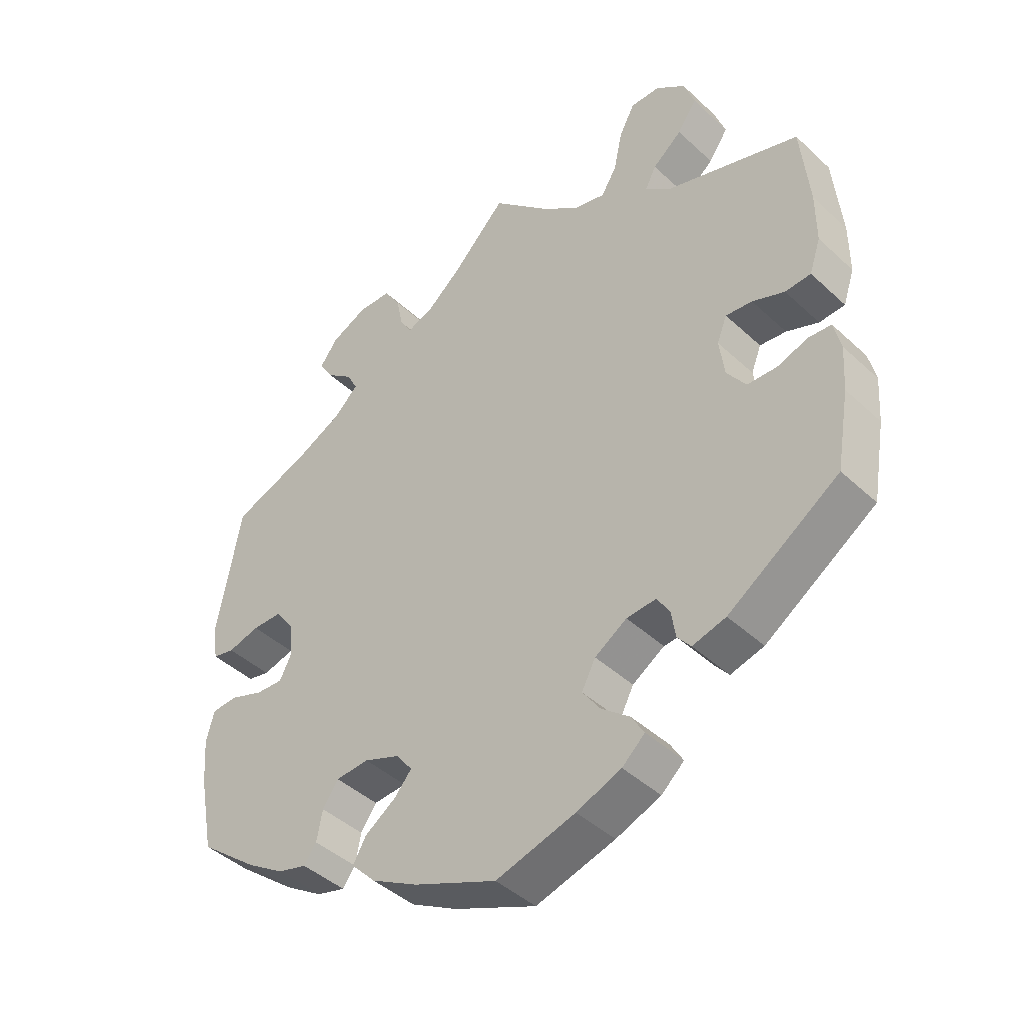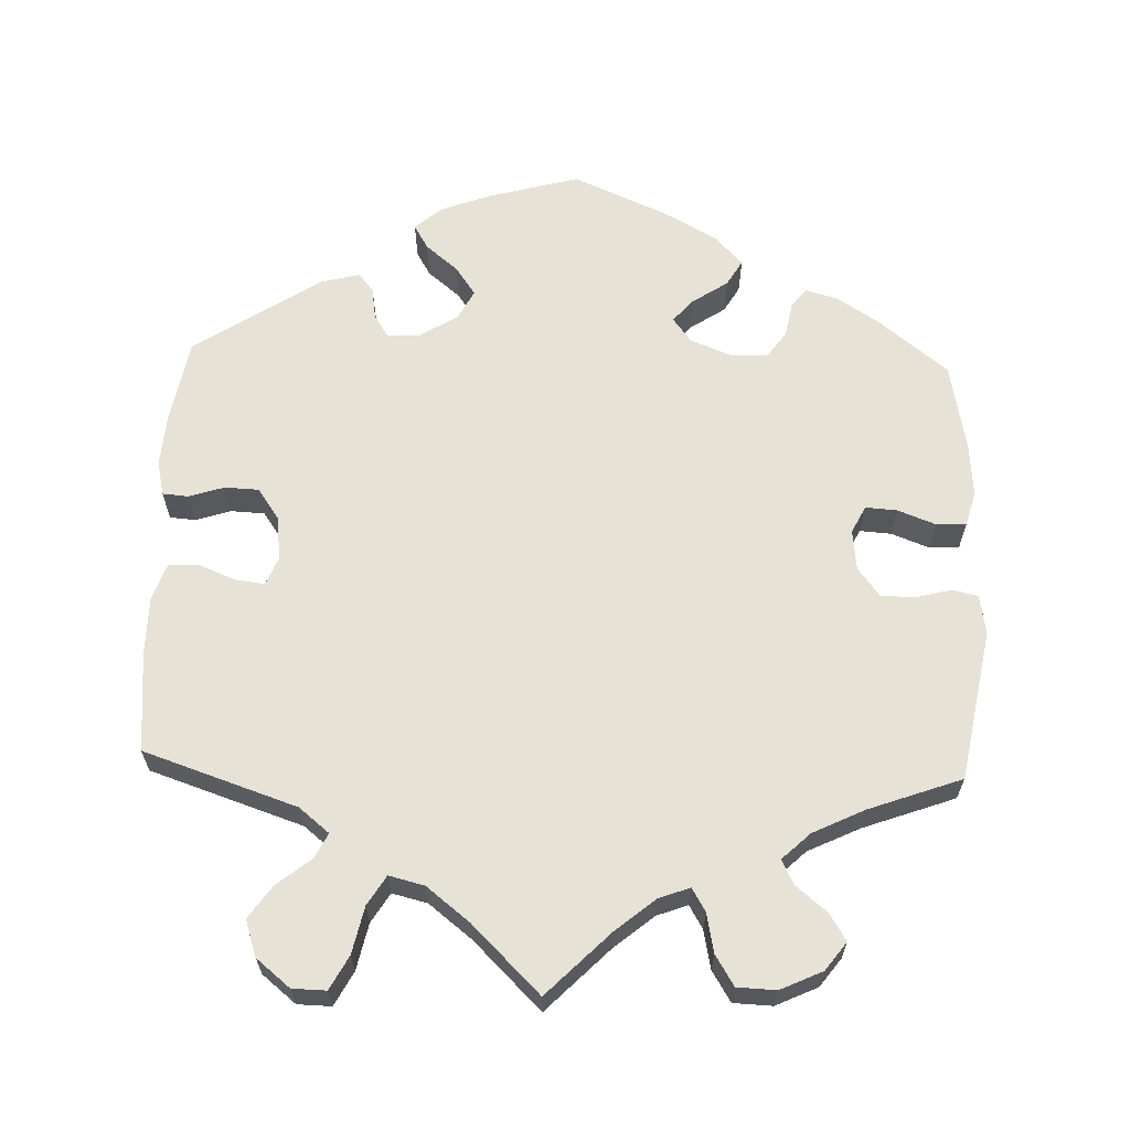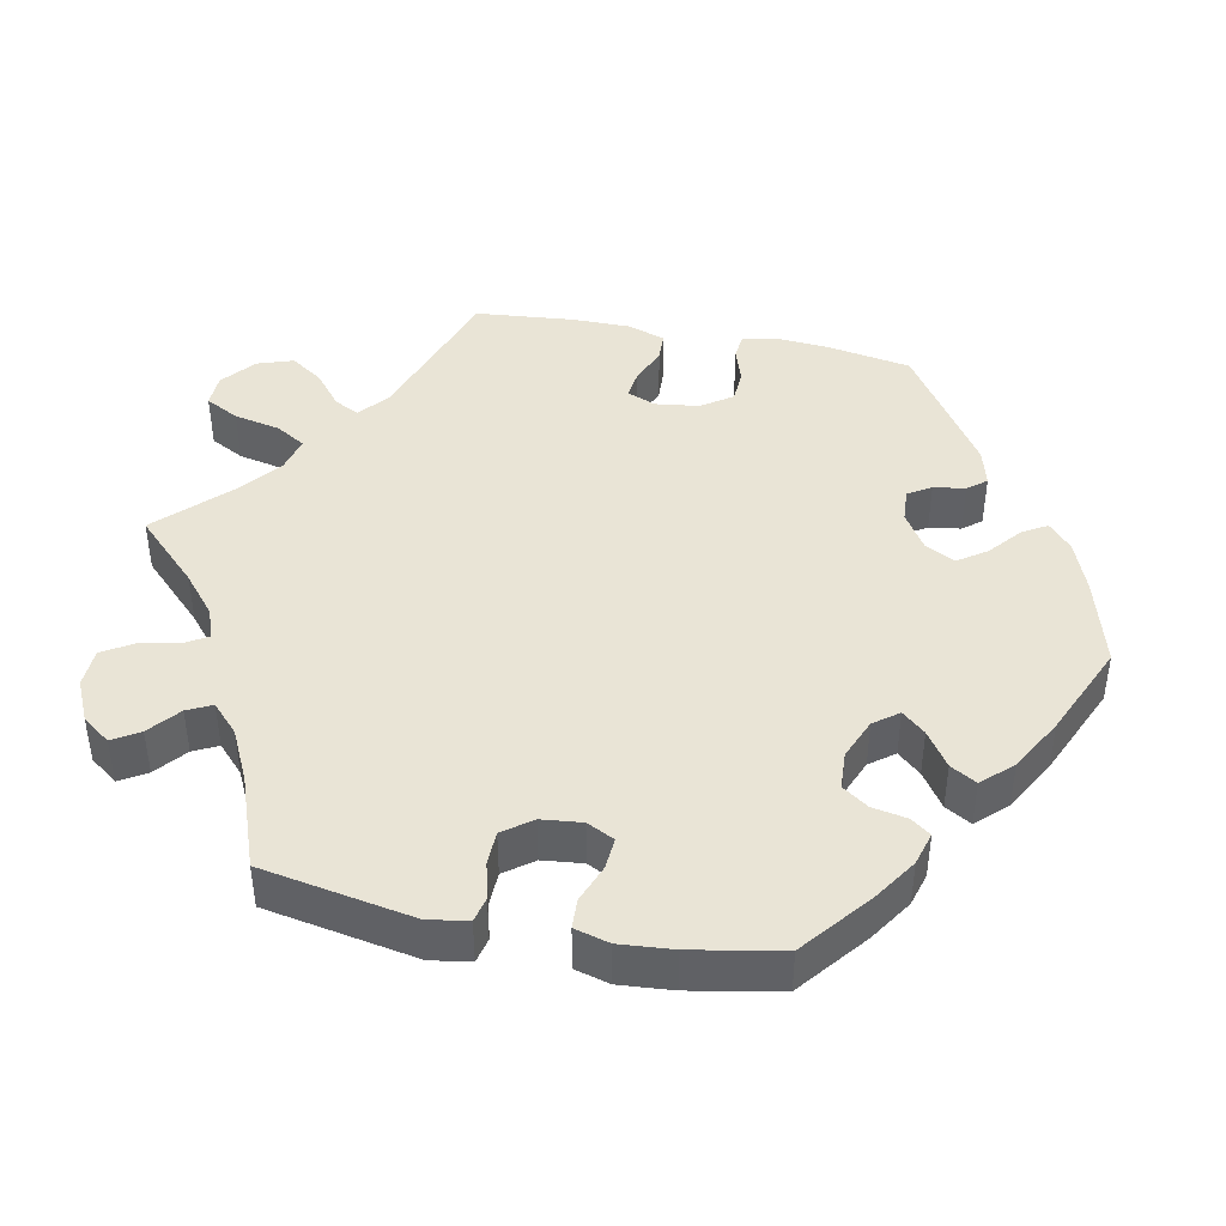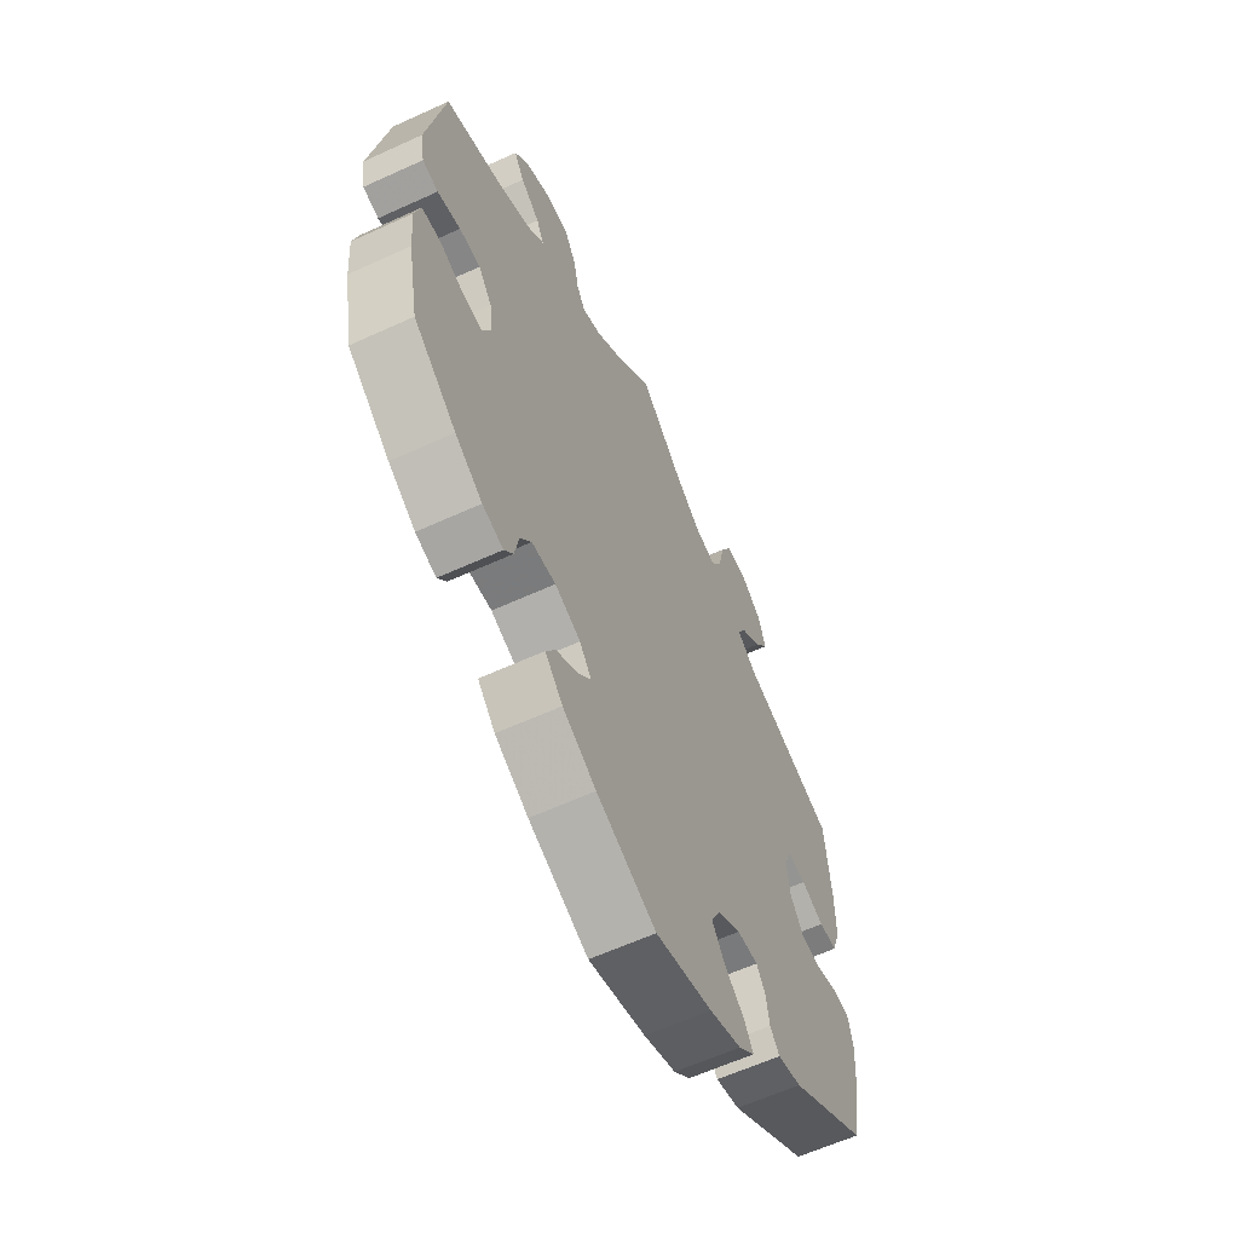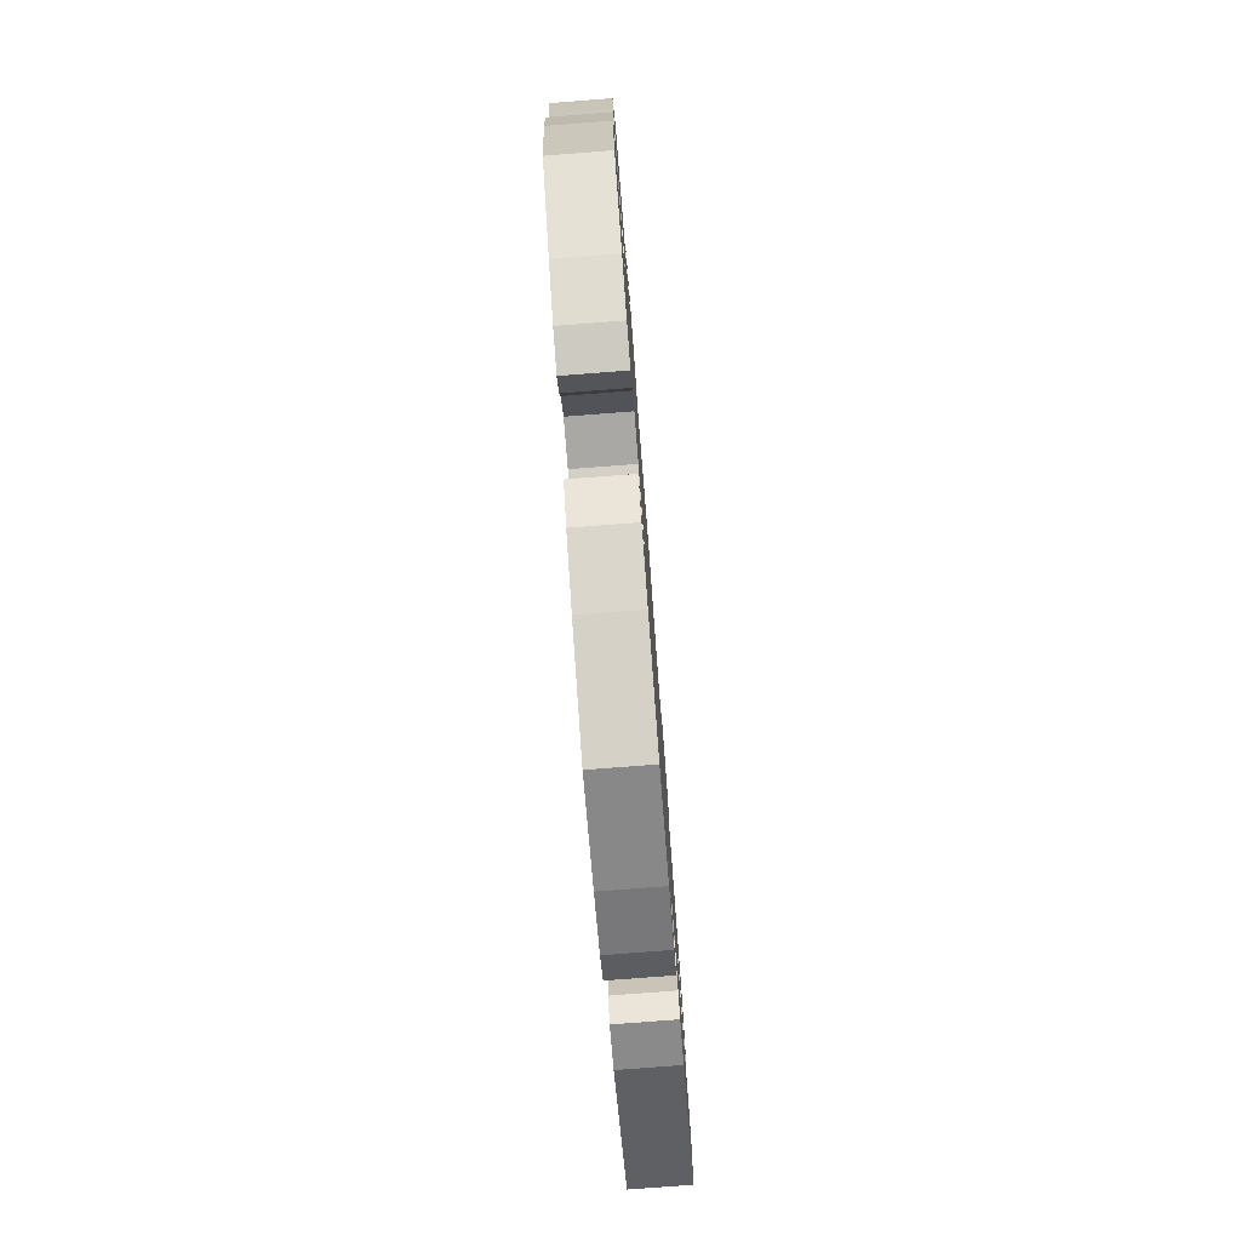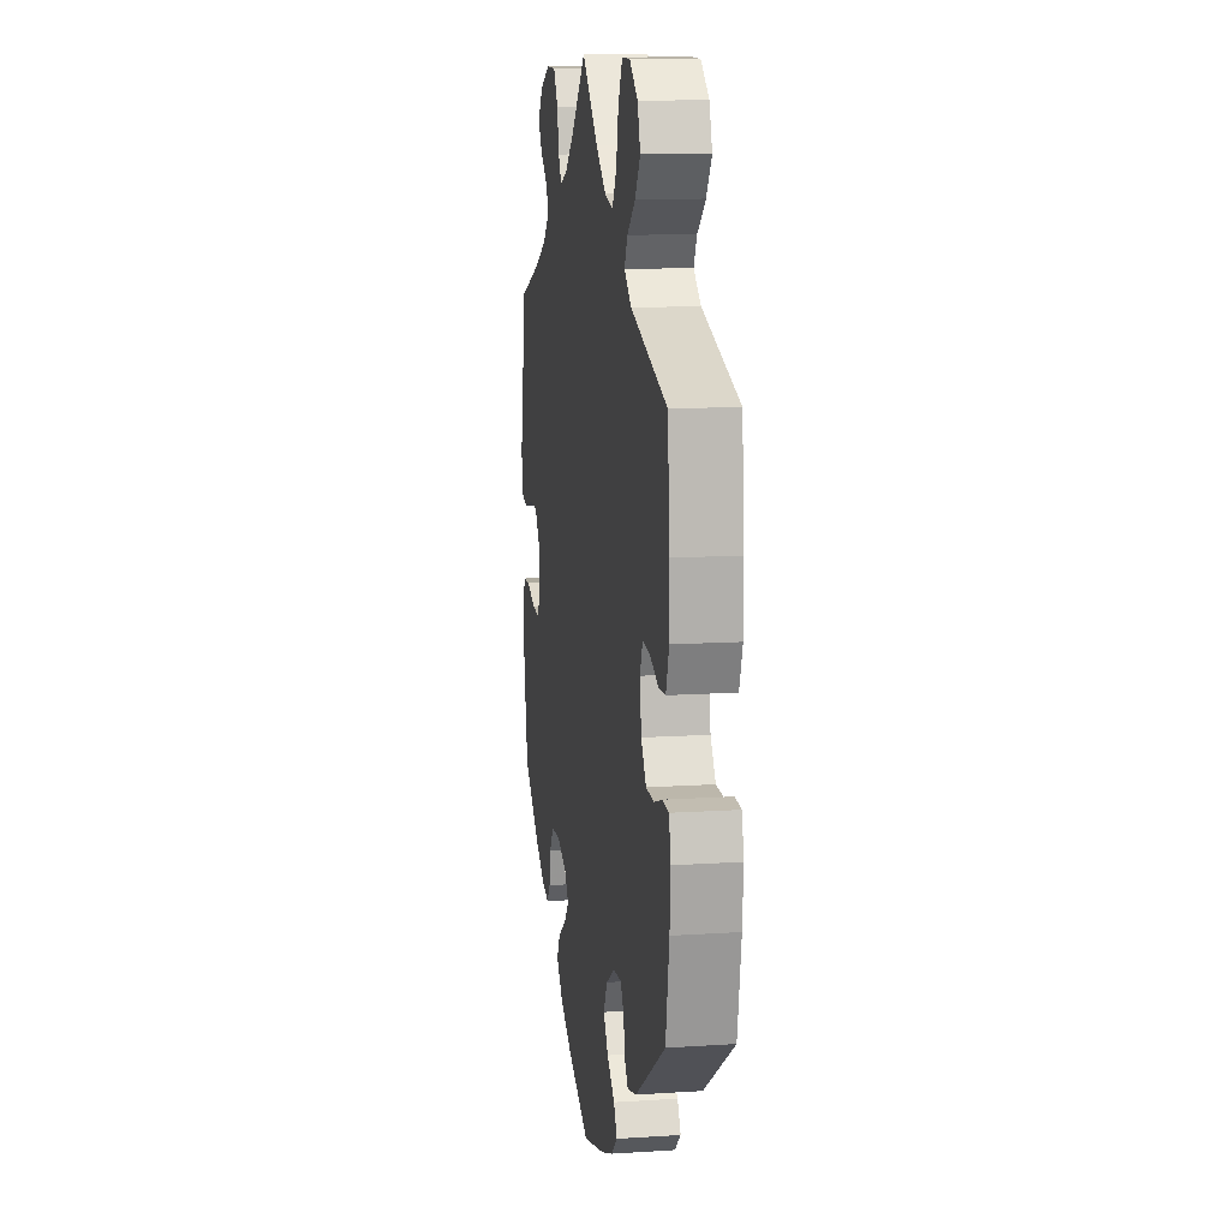
<metadata>
{"format":"obj","ext":"obj","renderer":"f3d","projection":"perspective","resolution":1024,"background":"white","views":[{"elev":-43.6,"azim":-137.3,"up":"+Z"},{"elev":63.4,"azim":2.1,"up":"+Y"},{"elev":42.6,"azim":101.5,"up":"+Y"},{"elev":-61.2,"azim":115.0,"up":"+Z"},{"elev":-78.2,"azim":94.4,"up":"+Z"},{"elev":12.0,"azim":-98.8,"up":"+Z"}]}
</metadata>
<code>
v 0.416 0.07 -0.085
v 0.513 0.07 -0.062
v 0.214 0.07 0.557
v 0.337 0.07 0.392
v -0.55 0.07 0.173
v 0.531 0.07 0.037
v -0.213 0.07 -0.492
v 0.403 0.07 0.009
v 0.48 0.07 0.05
v -0.42 0.07 -0.082
v -0.14 0.07 -0.415
v 0.337 0.07 -0.437
v 0.132 0.07 -0.563
v -0.094 0.07 0.528
v -0.516 0.07 -0.068
v 0.317 0.07 -0.41
v 0.537 0.07 -0.31
v 0.381 0.07 0.535
v -0.55 0.07 0.091
v 0 0.07 -0.62
v -0.361 0.07 -0.426
v 0.537 0.07 0.31
v 0 0.07 0.62
v -0.491 0.07 0.036
v -0.44 0.07 0.057
v 0.575 0.07 0.1
v -0.228 0.07 0.51
v 0.554 0.07 -0.064
v 0.24 0.07 0.599
v 0.294 0.07 0.601
v -0.537 0.07 -0.31
v 0.358 0.07 0.498
v -0.26 0.07 -0.338
v -0.537 0.07 0.31
v -0.467 0.07 -0.084
v 0.173 0.07 -0.346
v -0.314 0.07 0.621
v 0.298 0.07 0.429
v -0.3 0.07 0.45
v -0.39 0.07 -0.039
v -0.398 0.07 0.062
v -0.267 0.07 0.622
v -0.168 0.07 -0.455
v 0.184 0.07 0.471
v 0.46 0.07 -0.082
v -0.287 0.07 -0.414
v 0.433 0.07 0.049
v -0.154 0.07 0.481
v -0.324 0.07 0.381
v 0.308 0.07 -0.362
v -0.197 0.07 -0.558
v 0.443 0.07 -0.385
v -0.361 0.07 0.583
v 0.409 0.07 0.357
v -0.308 0.07 -0.44
v 0.397 0.07 -0.047
v 0.352 0.07 0.574
v 0.224 0.07 -0.445
v 0.203 0.07 0.503
v -0.233 0.07 -0.526
v 0.141 0.07 0.487
v -0.532 0.07 0.038
v 0.086 0.07 0.533
v -0.563 0.07 -0.119
v 0.561 0.07 -0.186
v 0.383 0.07 -0.424
v -0.213 0.07 -0.341
v -0.162 0.07 -0.373
v -0.382 0.07 0.022
v 0.315 0.07 0.463
v 0.23 0.07 -0.323
v 0.245 0.07 -0.481
v -0.558 0.07 -0.19
v -0.378 0.07 0.533
v 0.566 0.07 0.045
v -0.203 0.07 0.469
v -0.126 0.07 -0.585
v -0.28 0.07 -0.37
v 0.175 0.07 -0.412
v -0.242 0.07 0.575
v 0.567 0.07 -0.112
v -0.282 0.07 0.415
v 0.283 0.07 -0.326
v -0.552 0.07 -0.071
v 0.206 0.07 -0.522
v -0.347 0.07 0.488
v 0.147 0.07 -0.38
v 0.416 -0 -0.085
v 0.513 -0 -0.062
v 0.214 -0 0.557
v 0.337 -0 0.392
v -0.55 -0 0.173
v 0.531 -0 0.037
v -0.213 -0 -0.492
v 0.403 -0 0.009
v 0.48 -0 0.05
v -0.42 -0 -0.082
v -0.14 -0 -0.415
v 0.337 -0 -0.437
v 0.132 -0 -0.563
v -0.094 -0 0.528
v -0.516 -0 -0.068
v 0.317 -0 -0.41
v 0.537 -0 -0.31
v 0.381 -0 0.535
v -0.55 -0 0.091
v 0 -0 -0.62
v -0.361 -0 -0.426
v 0.537 -0 0.31
v 0 -0 0.62
v -0.491 -0 0.036
v -0.44 -0 0.057
v 0.575 -0 0.1
v -0.228 -0 0.51
v 0.554 -0 -0.064
v 0.24 -0 0.599
v 0.294 -0 0.601
v -0.537 -0 -0.31
v 0.358 -0 0.498
v -0.26 -0 -0.338
v -0.537 -0 0.31
v -0.467 -0 -0.084
v 0.173 -0 -0.346
v -0.314 -0 0.621
v 0.298 -0 0.429
v -0.3 -0 0.45
v -0.39 -0 -0.039
v -0.398 -0 0.062
v -0.267 -0 0.622
v -0.168 -0 -0.455
v 0.184 -0 0.471
v 0.46 -0 -0.082
v -0.287 -0 -0.414
v 0.433 -0 0.049
v -0.154 -0 0.481
v -0.324 -0 0.381
v 0.308 -0 -0.362
v -0.197 -0 -0.558
v 0.443 -0 -0.385
v -0.361 -0 0.583
v 0.409 -0 0.357
v -0.308 -0 -0.44
v 0.397 -0 -0.047
v 0.352 -0 0.574
v 0.224 -0 -0.445
v 0.203 -0 0.503
v -0.233 -0 -0.526
v 0.141 -0 0.487
v -0.532 -0 0.038
v 0.086 -0 0.533
v -0.563 -0 -0.119
v 0.561 -0 -0.186
v 0.383 -0 -0.424
v -0.213 -0 -0.341
v -0.162 -0 -0.373
v -0.382 -0 0.022
v 0.315 -0 0.463
v 0.23 -0 -0.323
v 0.245 -0 -0.481
v -0.558 -0 -0.19
v -0.378 -0 0.533
v 0.566 -0 0.045
v -0.203 -0 0.469
v -0.126 -0 -0.585
v -0.28 -0 -0.37
v 0.175 -0 -0.412
v -0.242 -0 0.575
v 0.567 -0 -0.112
v -0.282 -0 0.415
v 0.283 -0 -0.326
v -0.552 -0 -0.071
v 0.206 -0 -0.522
v -0.347 -0 0.488
v 0.147 -0 -0.38
f 5 34 49
f 19 5 49 82
f 25 24 62 19
f 41 25 19 82
f 69 41 82
f 40 69 82
f 64 84 15 35
f 64 35 10
f 73 64 10
f 31 73 10
f 21 31 10 40
f 78 46 55 21
f 33 78 21 40
f 51 60 7 43
f 51 43 11
f 77 51 11
f 20 77 11
f 13 20 11 68
f 79 58 72 85
f 87 79 85 13
f 66 12 16 50
f 66 50 83
f 52 66 83
f 17 52 83
f 65 17 83 71
f 45 2 28 81
f 1 45 81 65
f 26 75 6 9
f 54 22 26 9
f 4 54 9 47
f 38 4 47 8
f 57 18 32 70
f 57 70 38
f 30 57 38
f 59 3 29 30
f 44 59 30 38
f 14 23 63
f 48 14 63 61
f 76 48 61 44
f 37 42 80 27
f 37 27 76
f 53 37 76
f 39 86 74 53
f 82 39 53 76
f 67 33 40 82
f 87 13 68
f 36 87 68 67
f 1 65 71 36
f 56 1 36 67
f 38 8 56 67
f 44 38 67
f 82 76 44 67
f 136 121 92
f 169 136 92 106
f 106 149 111 112
f 169 106 112 128
f 169 128 156
f 169 156 127
f 122 102 171 151
f 97 122 151
f 97 151 160
f 97 160 118
f 127 97 118 108
f 108 142 133 165
f 127 108 165 120
f 130 94 147 138
f 98 130 138
f 98 138 164
f 98 164 107
f 155 98 107 100
f 172 159 145 166
f 100 172 166 174
f 137 103 99 153
f 170 137 153
f 170 153 139
f 170 139 104
f 158 170 104 152
f 168 115 89 132
f 152 168 132 88
f 96 93 162 113
f 96 113 109 141
f 134 96 141 91
f 95 134 91 125
f 157 119 105 144
f 125 157 144
f 125 144 117
f 117 116 90 146
f 125 117 146 131
f 150 110 101
f 148 150 101 135
f 131 148 135 163
f 114 167 129 124
f 163 114 124
f 163 124 140
f 140 161 173 126
f 163 140 126 169
f 169 127 120 154
f 155 100 174
f 154 155 174 123
f 123 158 152 88
f 154 123 88 143
f 154 143 95 125
f 154 125 131
f 154 131 163 169
f 49 136 169 82
f 82 169 126 39
f 39 126 173 86
f 86 173 161 74
f 74 161 140 53
f 53 140 124 37
f 37 124 129 42
f 42 129 167 80
f 80 167 114 27
f 27 114 163 76
f 76 163 135 48
f 48 135 101 14
f 14 101 110 23
f 23 110 150 63
f 63 150 148 61
f 61 148 131 44
f 44 131 146 59
f 59 146 90 3
f 3 90 116 29
f 29 116 117 30
f 30 117 144 57
f 57 144 105 18
f 18 105 119 32
f 32 119 157 70
f 70 157 125 38
f 38 125 91 4
f 4 91 141 54
f 54 141 109 22
f 22 109 113 26
f 26 113 162 75
f 75 162 93 6
f 6 93 96 9
f 9 96 134 47
f 47 134 95 8
f 8 95 143 56
f 56 143 88 1
f 1 88 132 45
f 45 132 89 2
f 2 89 115 28
f 28 115 168 81
f 81 168 152 65
f 65 152 104 17
f 17 104 139 52
f 52 139 153 66
f 66 153 99 12
f 12 99 103 16
f 16 103 137 50
f 50 137 170 83
f 83 170 158 71
f 71 158 123 36
f 36 123 174 87
f 87 174 166 79
f 79 166 145 58
f 58 145 159 72
f 72 159 172 85
f 85 172 100 13
f 13 100 107 20
f 20 107 164 77
f 77 164 138 51
f 51 138 147 60
f 60 147 94 7
f 7 94 130 43
f 43 130 98 11
f 11 98 155 68
f 68 155 154 67
f 67 154 120 33
f 33 120 165 78
f 78 165 133 46
f 46 133 142 55
f 55 142 108 21
f 21 108 118 31
f 31 118 160 73
f 73 160 151 64
f 64 151 171 84
f 84 171 102 15
f 15 102 122 35
f 35 122 97 10
f 10 97 127 40
f 40 127 156 69
f 69 156 128 41
f 41 128 112 25
f 25 112 111 24
f 24 111 149 62
f 62 149 106 19
f 19 106 92 5
f 5 92 121 34
f 34 121 136 49

</code>
